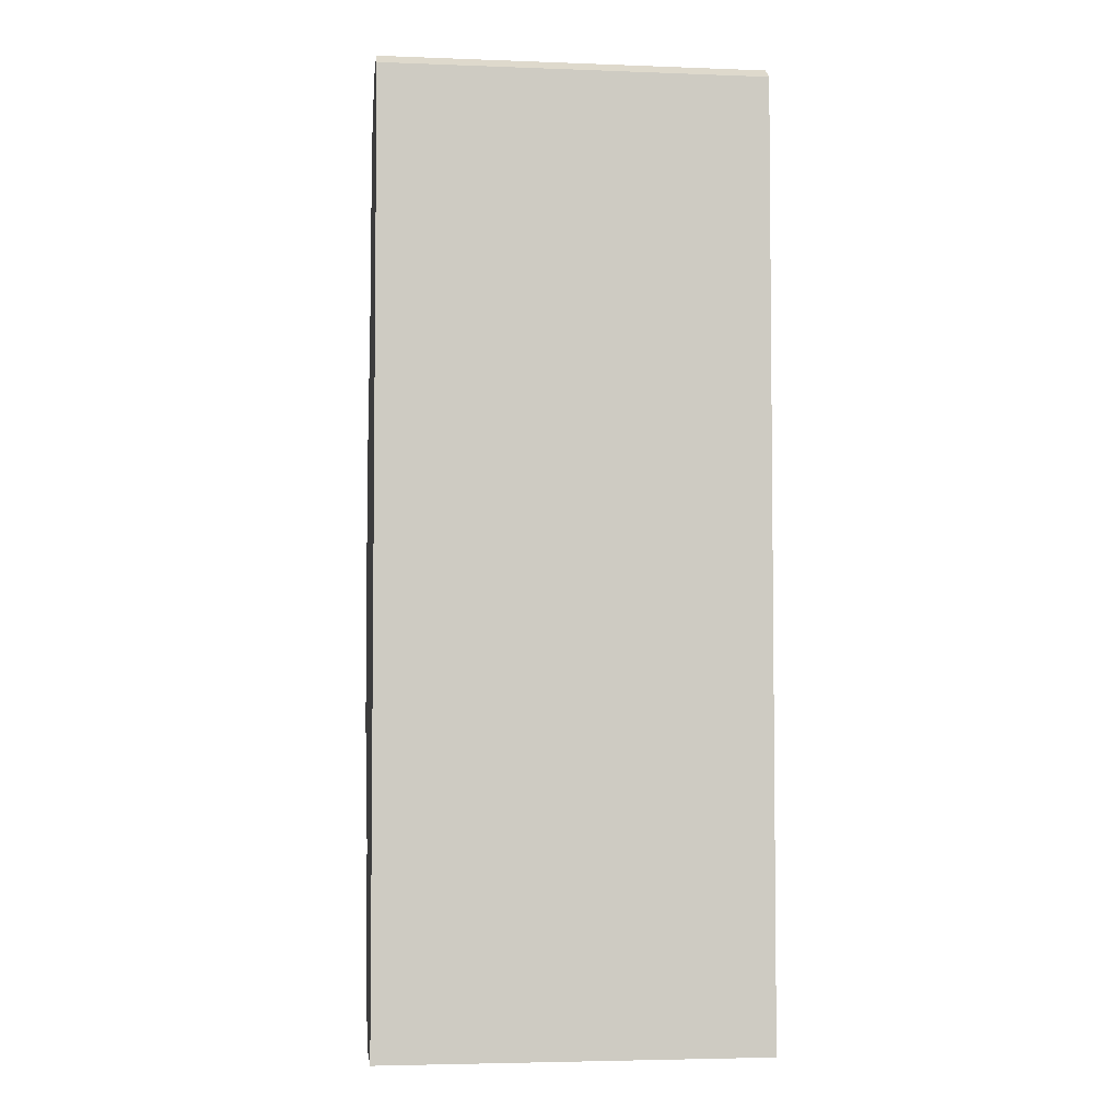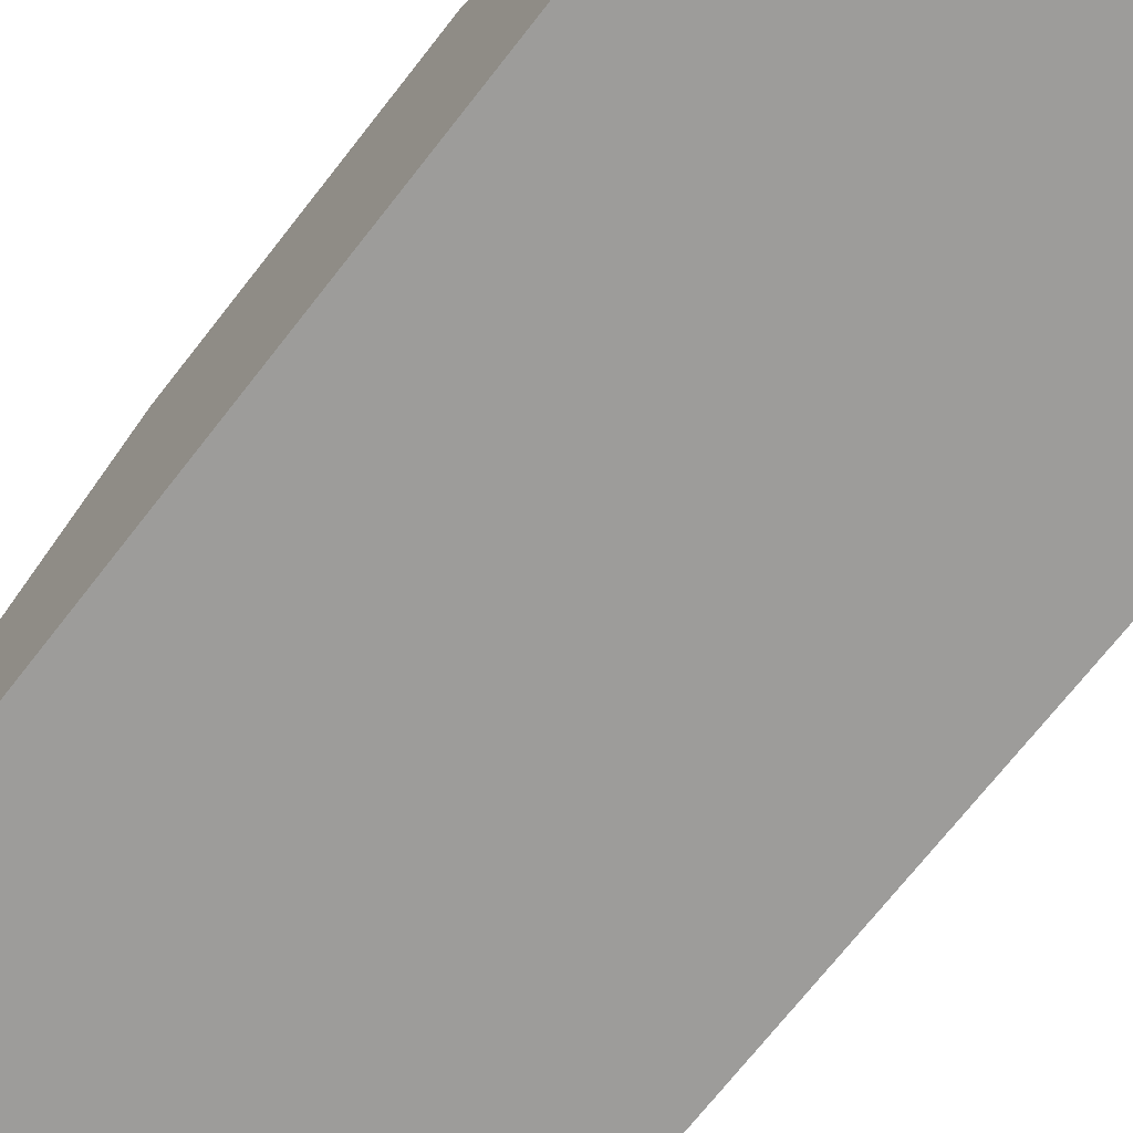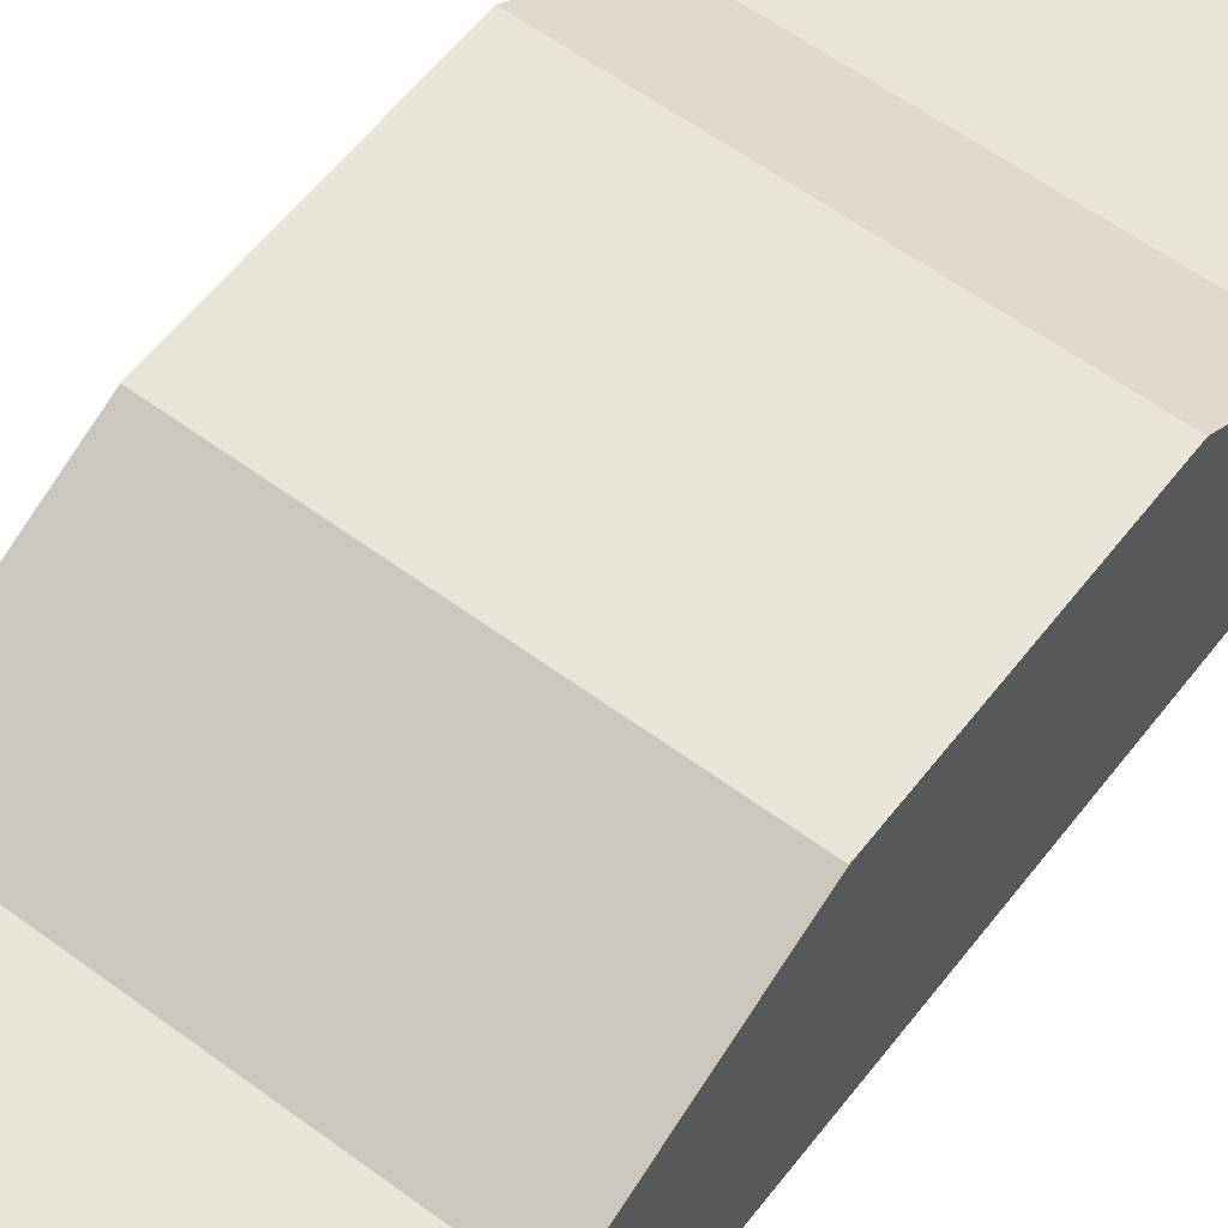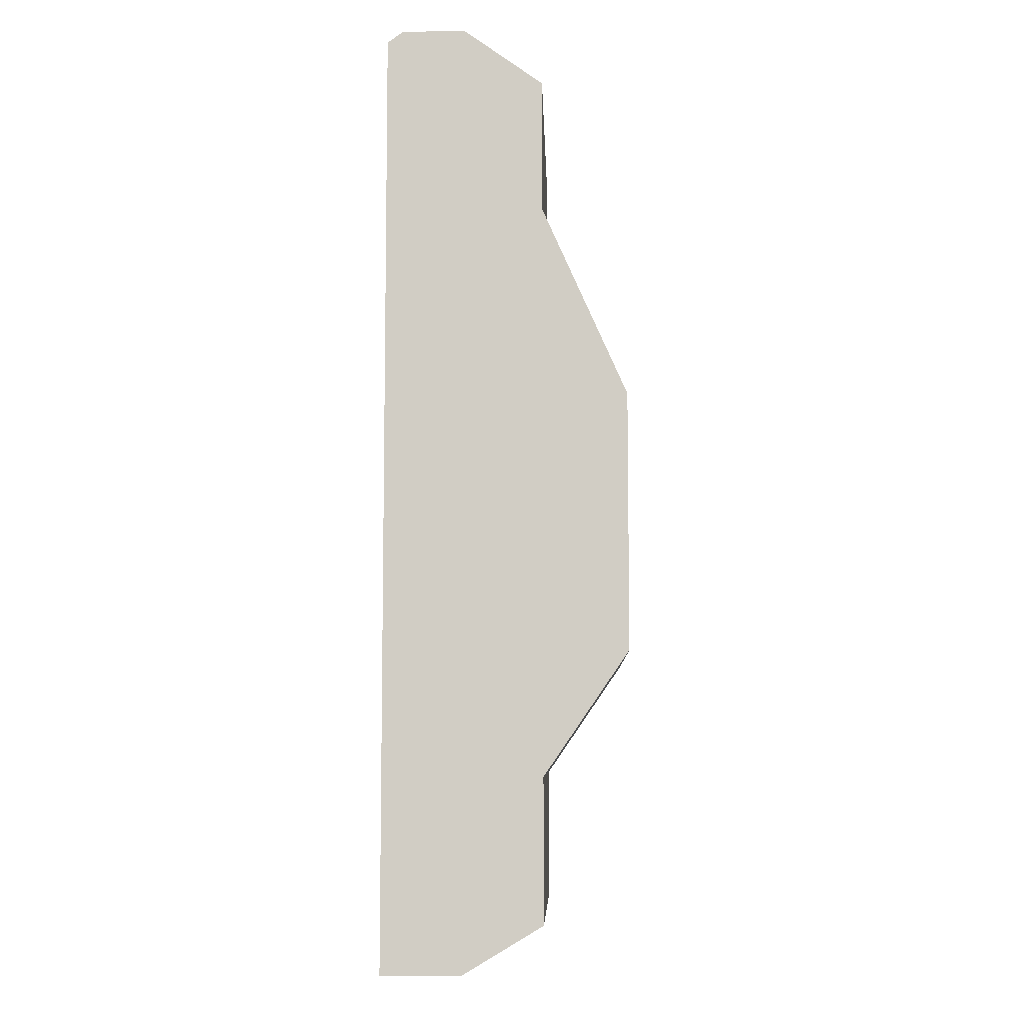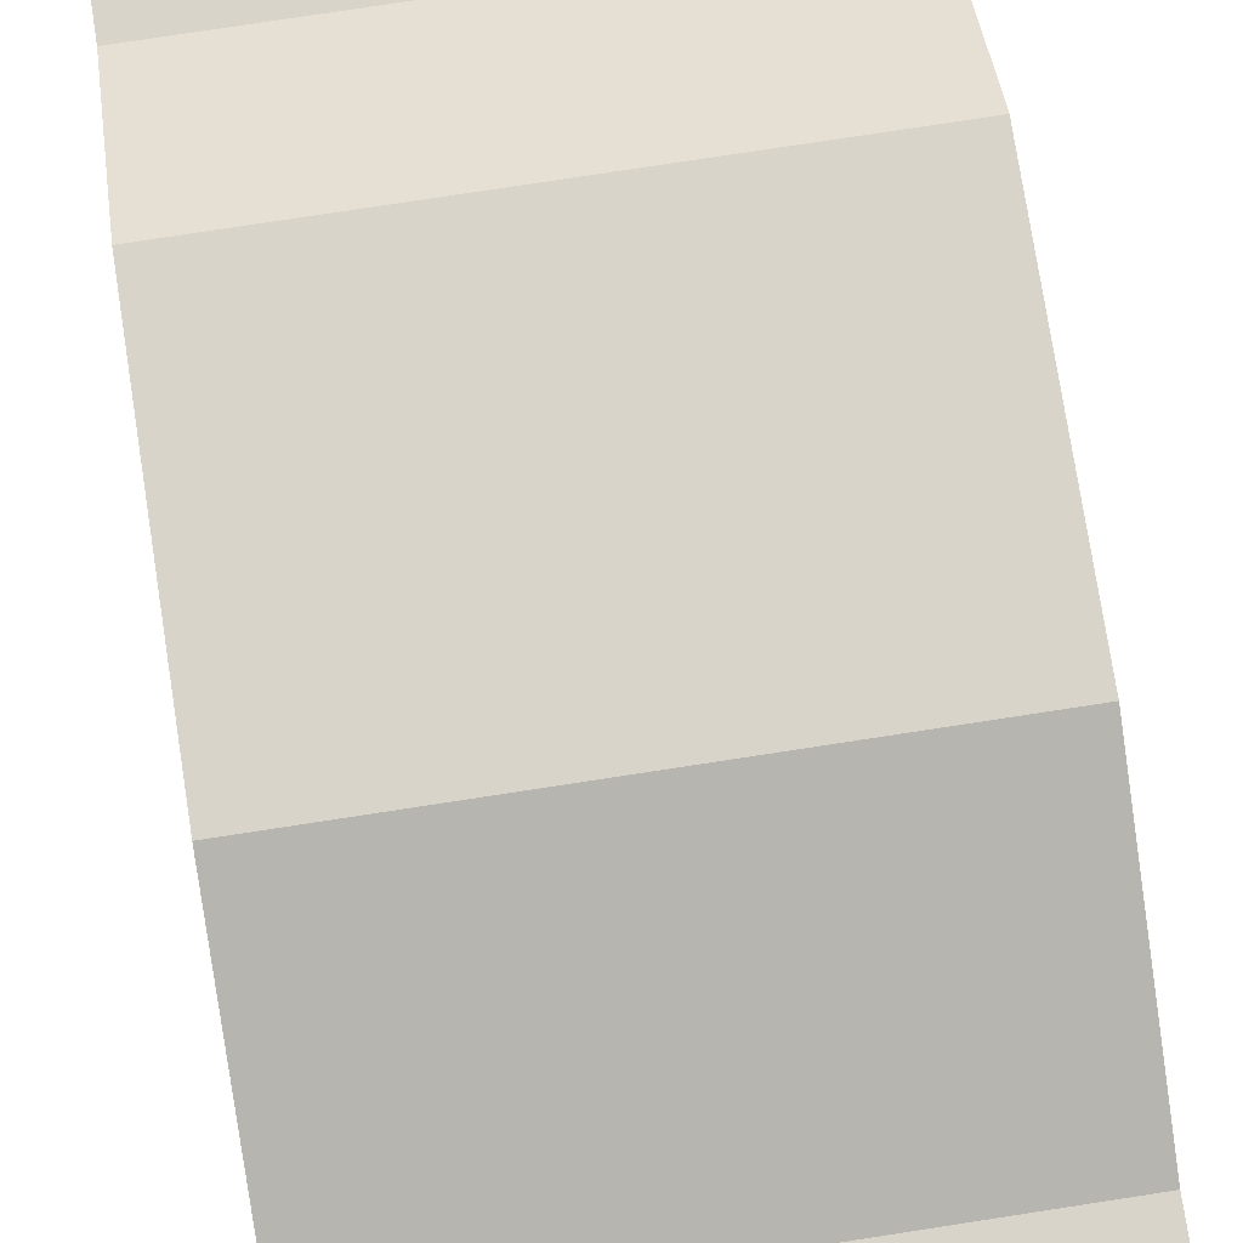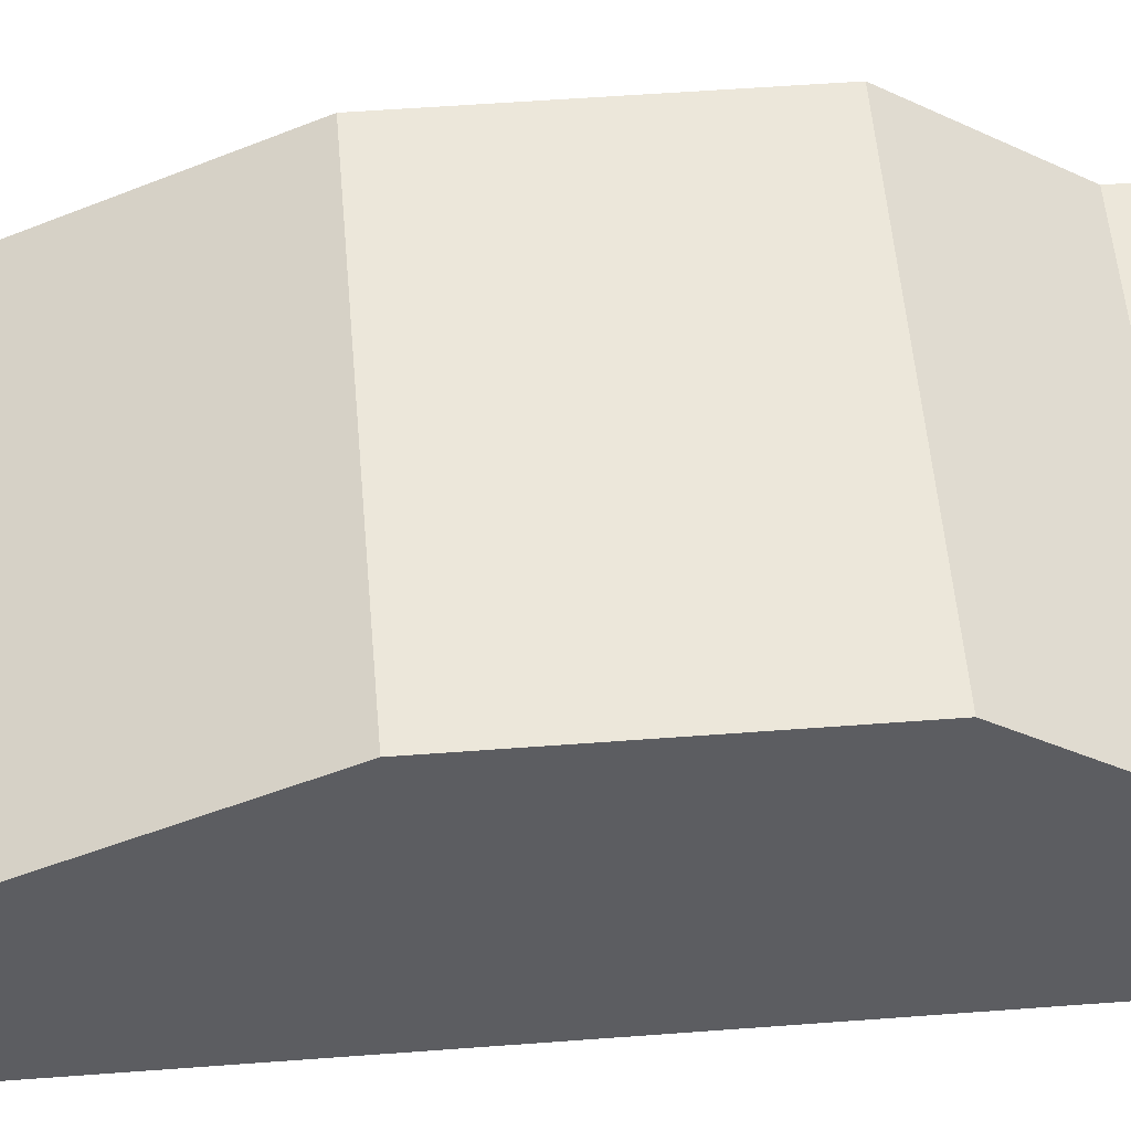
<metadata>
{"format":"obj","ext":"obj","renderer":"f3d","projection":"perspective","resolution":1024,"background":"white","views":[{"elev":-4.1,"azim":-6.9,"up":"+Z"},{"elev":-70.0,"azim":142.2,"up":"+Y"},{"elev":58.6,"azim":37.4,"up":"+Y"},{"elev":-7.3,"azim":91.9,"up":"+Z"},{"elev":75.5,"azim":-8.8,"up":"+Y"},{"elev":52.4,"azim":85.3,"up":"+Y"}]}
</metadata>
<code>
o Cube
v 0.6576 1.619 -1.338
v 0.6576 1.619 0.01245
v -1.342 1.619 0.01245
v -1.342 1.619 -1.338
v 0.6576 1.173 -1.988
v 0.6576 1.173 1.012
v -1.342 1.173 1.012
v -1.342 1.173 -1.988
v 0.6576 0.3371 -2.988
v 0.6576 0.3371 1.012
v -1.342 0.3371 1.012
v -1.342 0.3371 -2.988
v 0.6576 0.4207 -2.788
v 0.6576 0.4207 1.712
v 0.6576 0.4207 1.952
v -1.342 0.4207 1.952
v 0.6576 0.3371 1.012
v 0.6576 1.173 1.012
v -1.342 0.3371 1.012
v -1.342 1.173 1.012
v -1.342 0.755 1.952
v -1.342 0.3371 1.952
v 0.6576 0.755 1.952
v 0.6576 0.3371 1.952
v 0.6576 0.3371 1.712
v -1.342 0.3371 1.712
v -1.342 1.173 1.712
v 0.6576 1.173 1.712
v 0.6576 0.755 -1.988
v 0.6576 0.755 1.012
v -1.342 0.755 1.012
v -1.342 0.755 -1.988
v 0.6576 0.755 1.012
v -1.342 0.755 1.012
v 0.6576 0.755 2.012
v -1.342 0.755 2.012
v 0.6576 0.755 1.712
v -1.342 0.755 1.712
v 0.6576 0.755 -2.988
v -1.342 0.755 -2.988
v 0.6576 0.3371 -2.988
v -1.342 0.3371 -2.988
v -1.342 0.755 -2.738
v -1.342 0.3371 -2.988
v 0.6576 1.173 -2.738
v -1.342 1.173 -2.738
v 0.6576 0.3371 -2.988
v 0.6576 0.755 -2.738
v 0.6576 0.4207 1.012
v -1.342 0.4207 1.012
v -1.342 0.4207 -2.788
v 0.6576 0.4207 1.012
v -1.342 0.4207 1.012
v 0.6576 0.4207 2.012
v -1.342 0.4207 2.012
v -1.342 0.4207 1.712
v 0.6576 0.4207 -2.988
v -1.342 0.4207 -2.988
v 0.6576 0.4207 -2.938
v -1.342 0.4207 -2.938
f 1 4 3 2
f 5 1 2 6
f 6 2 3 7
f 7 3 4 8
f 1 5 8 4
f 31 7 8 32
f 30 6 18 33
f 29 5 6 30
f 12 51 60 44
f 29 13 59 48
f 39 57 58 40
f 26 25 24 22
f 10 49 52 17
f 6 7 20 18
f 50 11 19 53
f 11 10 17 19
f 16 22 55
f 37 28 35 23
f 56 26 22 16
f 11 12 9 10
f 14 37 23 15
f 48 59 57 39
f 33 18 28 37
f 18 20 27 28
f 53 19 26 56
f 19 17 25 26
f 20 34 38 27
f 52 33 37 14
f 15 23 35 54
f 27 38 21 36
f 54 35 36 55
f 7 31 34 20
f 60 43 40 58
f 13 29 30 49
f 49 30 33 52
f 50 31 32 51
f 28 27 36 35
f 57 41 42 58
f 47 44 42 41
f 45 48 39
f 59 47 41 57
f 43 46 40
f 32 8 46 43
f 13 9 47 59
f 5 29 48 45
f 9 12 44 47
f 51 32 43 60
f 8 5 45 46
f 46 45 39 40
f 11 50 51 12
f 9 13 49 10
f 44 60 58 42
f 24 15 54
f 17 52 14 25
f 34 53 56 38
f 25 14 15 24
f 38 56 16 21
f 21 16 55 36
f 31 50 53 34
f 24 54 55 22

</code>
